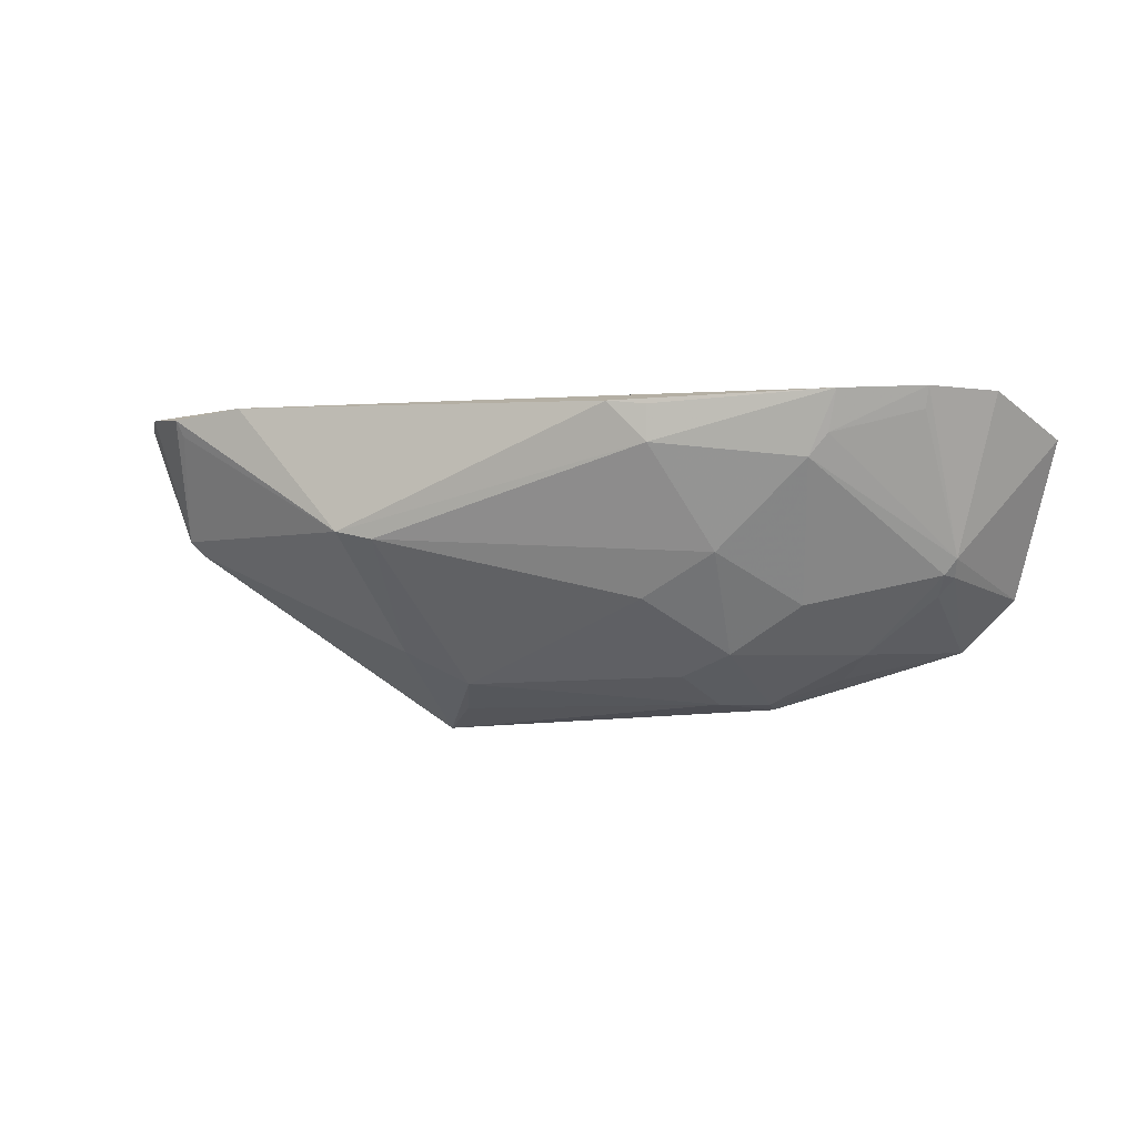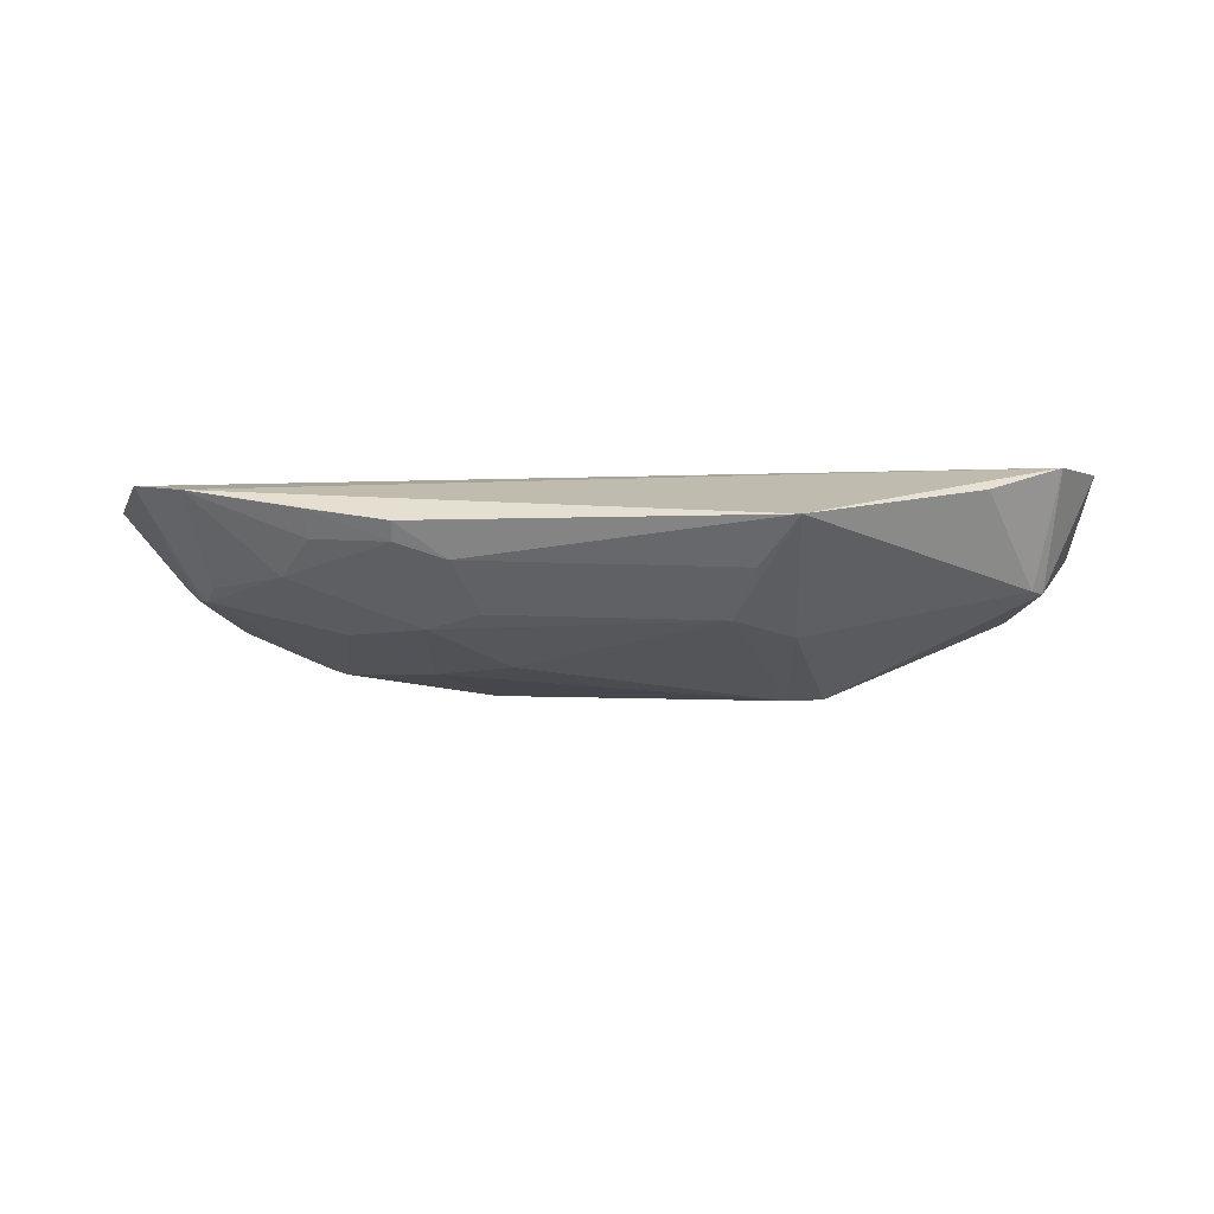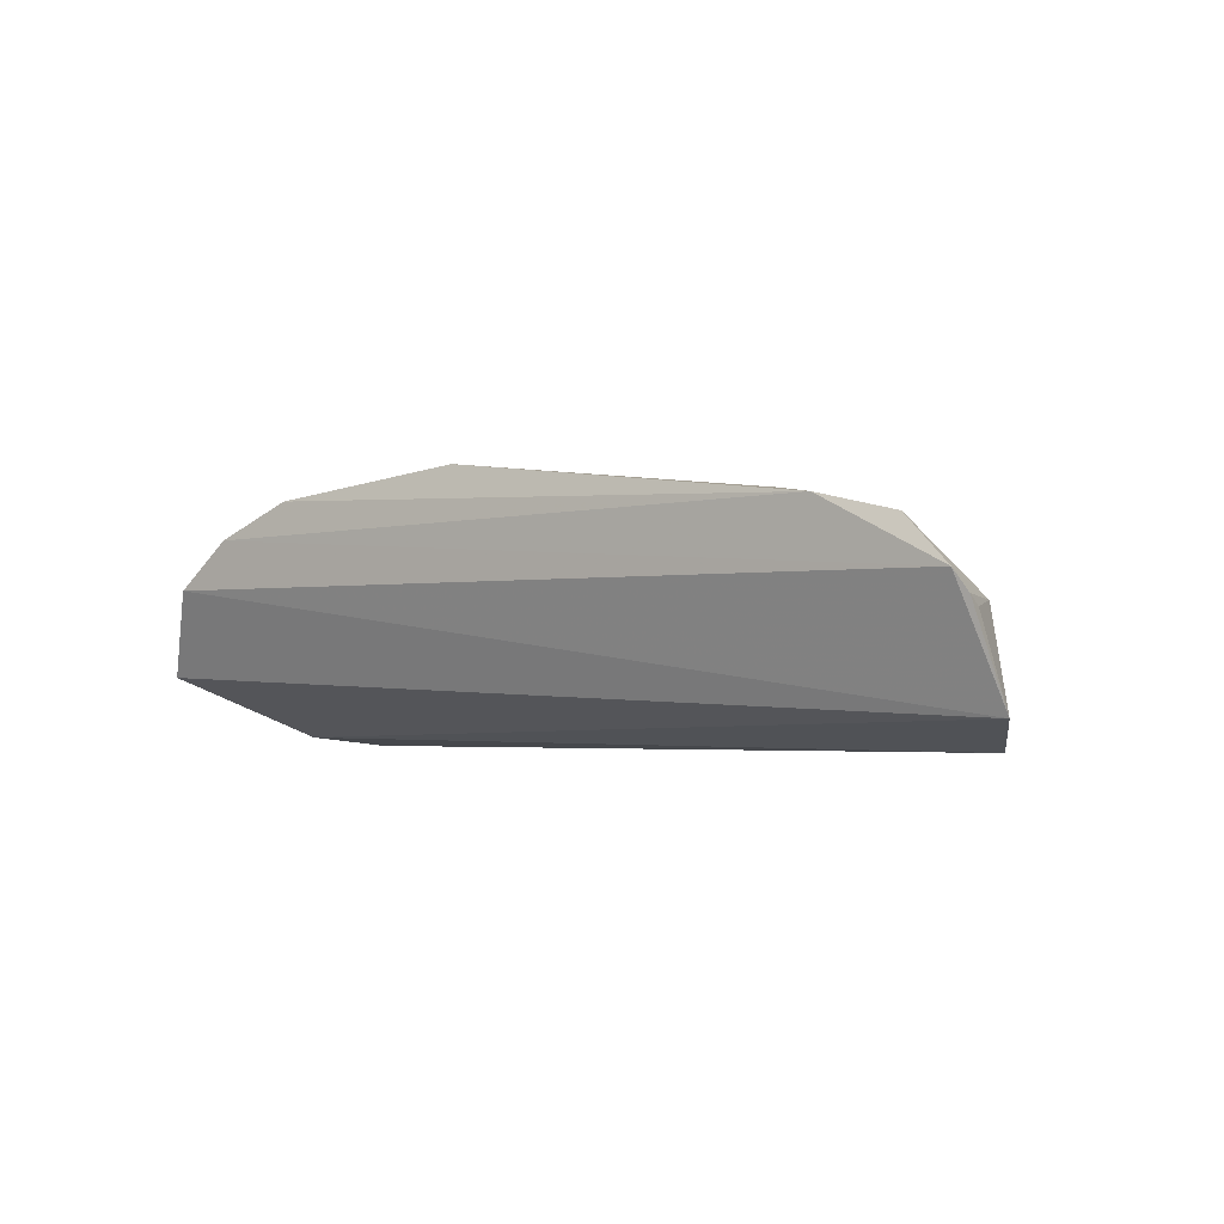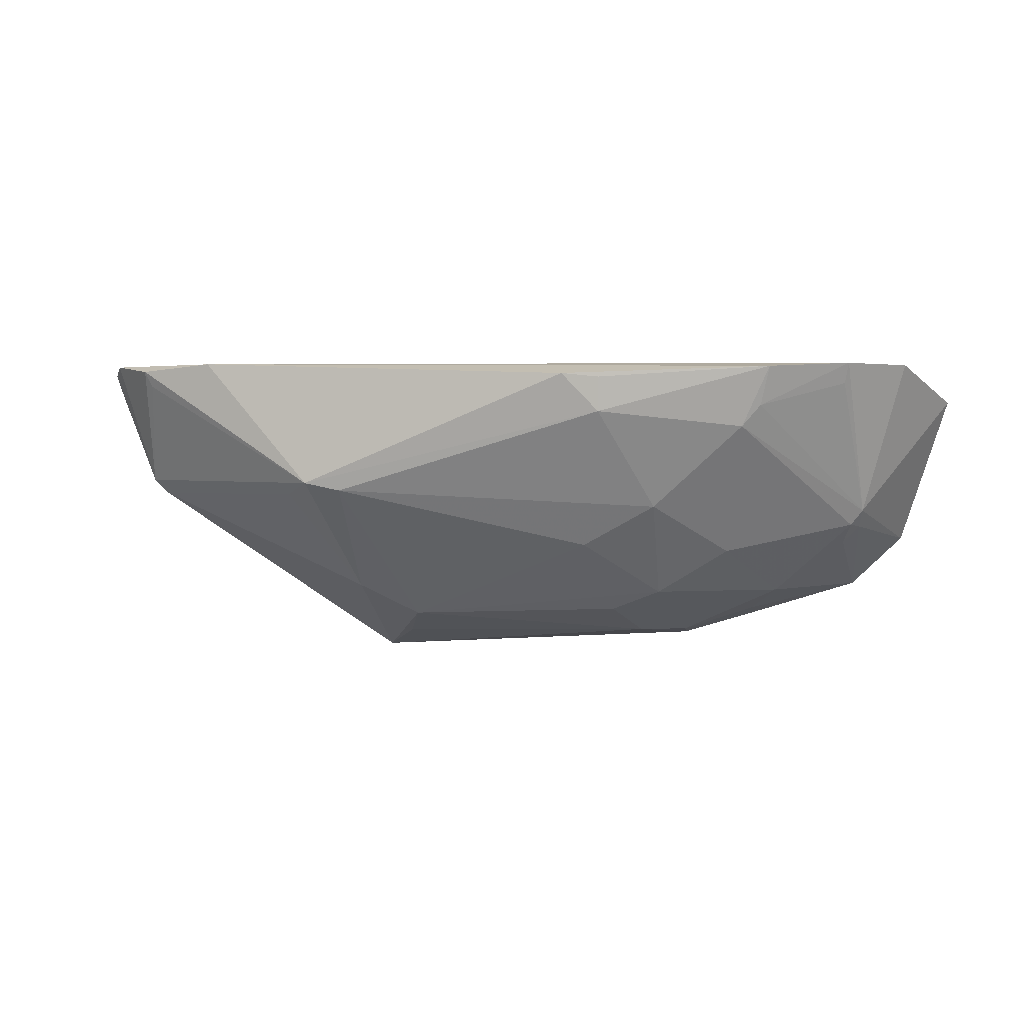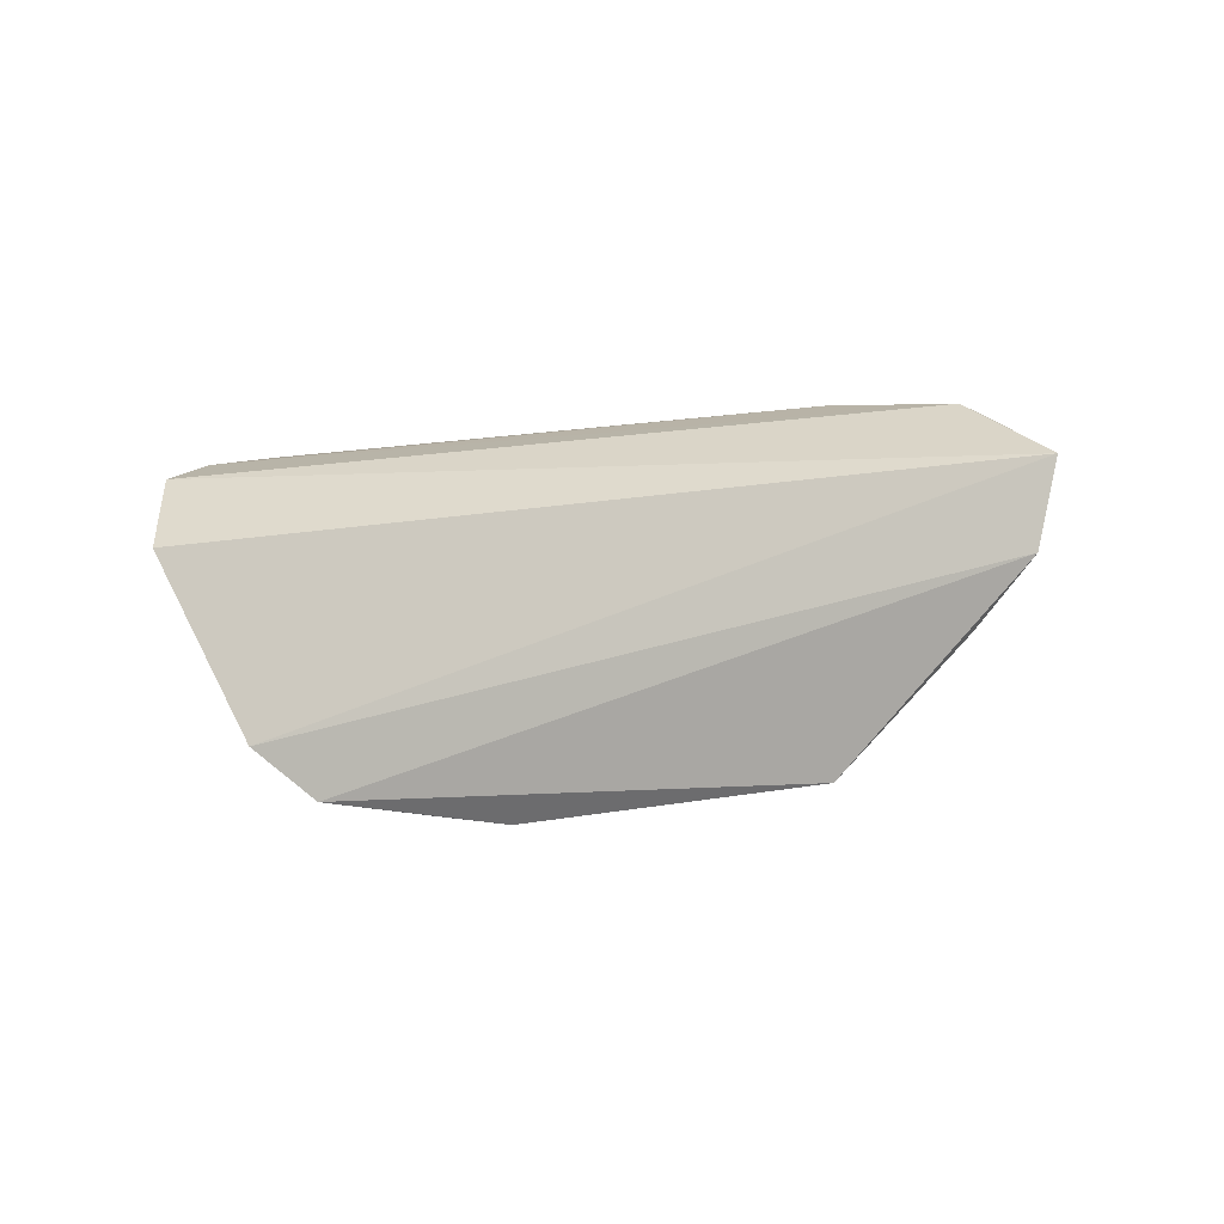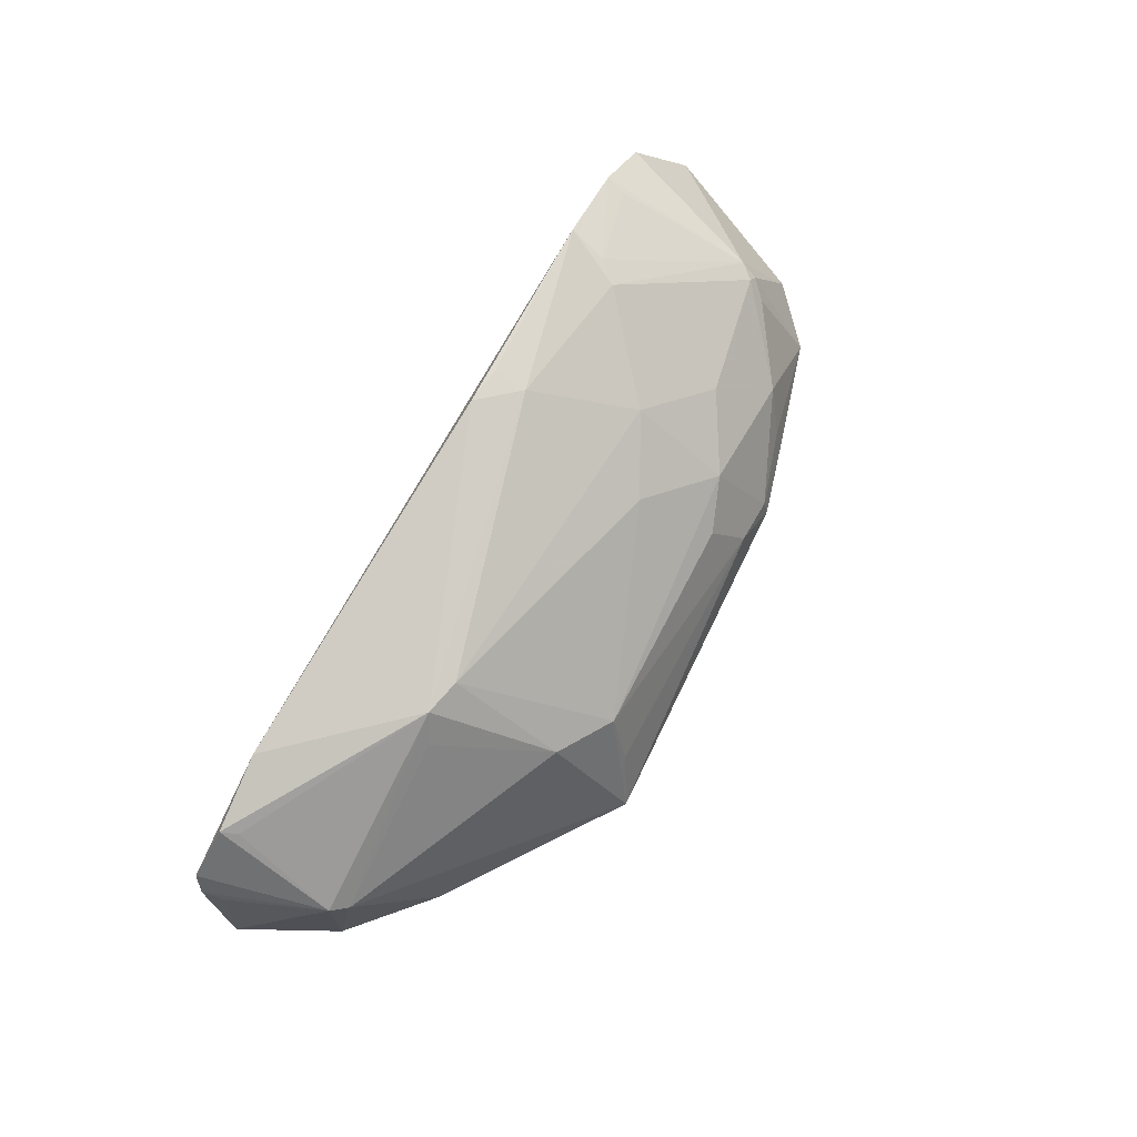
<metadata>
{"format":"obj","ext":"obj","renderer":"f3d","projection":"perspective","resolution":1024,"background":"white","views":[{"elev":-3.4,"azim":14.9,"up":"+Y"},{"elev":-74.3,"azim":179.4,"up":"+Y"},{"elev":-3.4,"azim":-142.3,"up":"+Z"},{"elev":2.1,"azim":8.5,"up":"+Y"},{"elev":12.2,"azim":144.4,"up":"+Y"},{"elev":75.7,"azim":-60.5,"up":"+Z"}]}
</metadata>
<code>
v 0.1244 -0.3871 0.2696
v 0.2904 -0.2366 0.3032
v 0.0792 -0.2431 0.407
v -0.2408 -0.2126 0.3418
v -0.256 -0.236 0.2758
v 0.2262 -0.2143 0.3796
v -0.0807 -0.3532 0.338
v 0.2642 -0.3239 0.2678
v 0.2607 -0.2148 0.3524
v 0.05783 -0.2206 0.4109
v 0.2297 -0.3126 0.3333
v -0.07696 -0.3989 0.2614
v -0.2207 -0.2859 0.3317
v -0.1691 -0.2126 0.3797
v 0.1798 -0.2166 0.399
v 0.2335 -0.354 0.2627
v 0.2367 -0.3036 0.335
v 0.1106 -0.3556 0.3348
v -0.247 -0.2178 0.3302
v -0.2131 -0.2946 0.3277
v -0.214 -0.2166 0.3683
v -0.1032 -0.2865 0.3931
v 0.07957 -0.2227 0.4088
v 0.1636 -0.252 0.3922
v 0.2349 -0.3138 0.3273
v -0.2265 -0.2886 0.2604
v 0.1836 -0.3554 0.3077
v 0.0963 -0.3838 0.2903
v -0.2443 -0.2307 0.3252
v 0.1102 -0.3005 0.3762
v 0.06645 -0.3248 0.3642
v -0.2099 -0.226 0.3662
v -0.1172 -0.2937 0.3791
v 0.224 -0.2262 0.3758
v 0.1745 -0.2394 0.3931
v -0.1802 -0.3293 0.2636
v 0.1535 -0.3289 0.3461
v 0.2252 -0.3239 0.3227
v 0.1681 -0.3692 0.284
v 0.1246 -0.3839 0.2812
v -0.04645 -0.372 0.3236
v -0.0818 -0.291 0.3926
v 0.169 -0.3737 0.2671
v 0.08076 -0.3678 0.323
v -0.05675 -0.3862 0.2919
f 8 5 2
f 9 5 4
f 9 2 5
f 9 4 6
f 14 6 4
f 15 14 10
f 15 6 14
f 16 1 12
f 17 9 6
f 17 2 9
f 17 8 2
f 19 13 4
f 19 4 5
f 20 12 7
f 21 14 4
f 21 4 13
f 22 3 10
f 22 10 14
f 22 14 21
f 22 13 20
f 23 15 10
f 23 10 3
f 23 3 15
f 24 15 3
f 24 11 17
f 25 16 8
f 25 17 11
f 25 8 17
f 26 16 12
f 26 5 8
f 26 8 16
f 26 20 13
f 26 13 5
f 28 12 1
f 29 19 5
f 29 5 13
f 29 13 19
f 30 24 3
f 31 18 30
f 32 22 21
f 32 21 13
f 32 13 22
f 33 22 20
f 33 20 7
f 33 7 22
f 34 17 6
f 35 6 15
f 35 15 24
f 35 34 6
f 35 24 17
f 35 17 34
f 36 26 12
f 36 12 20
f 36 20 26
f 37 27 11
f 37 18 27
f 37 30 18
f 37 11 24
f 37 24 30
f 38 25 11
f 38 11 27
f 38 27 16
f 38 16 25
f 39 16 27
f 40 27 18
f 40 18 28
f 40 28 1
f 40 39 27
f 41 7 12
f 41 18 31
f 42 30 3
f 42 3 22
f 42 31 30
f 42 41 31
f 42 22 7
f 42 7 41
f 43 1 16
f 43 16 39
f 43 40 1
f 43 39 40
f 44 41 28
f 44 28 18
f 44 18 41
f 45 41 12
f 45 12 28
f 45 28 41

</code>
